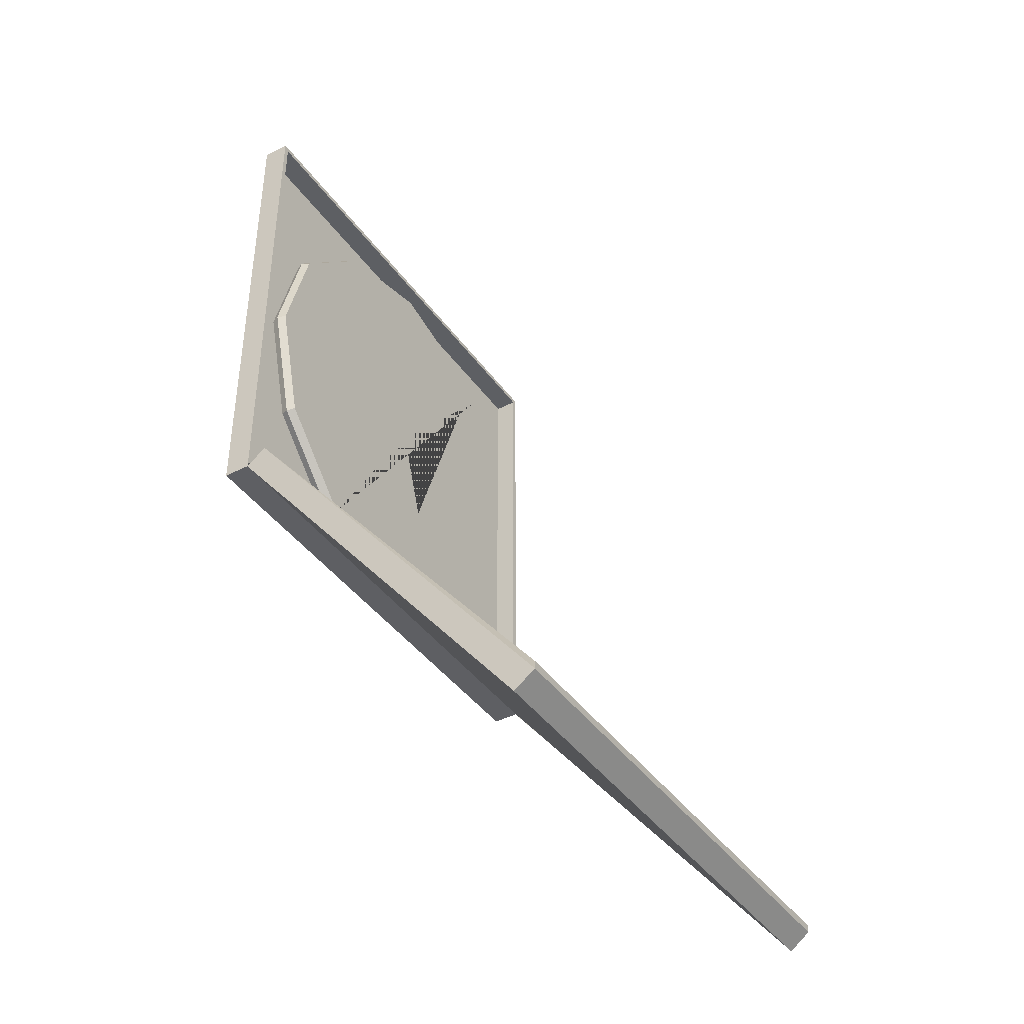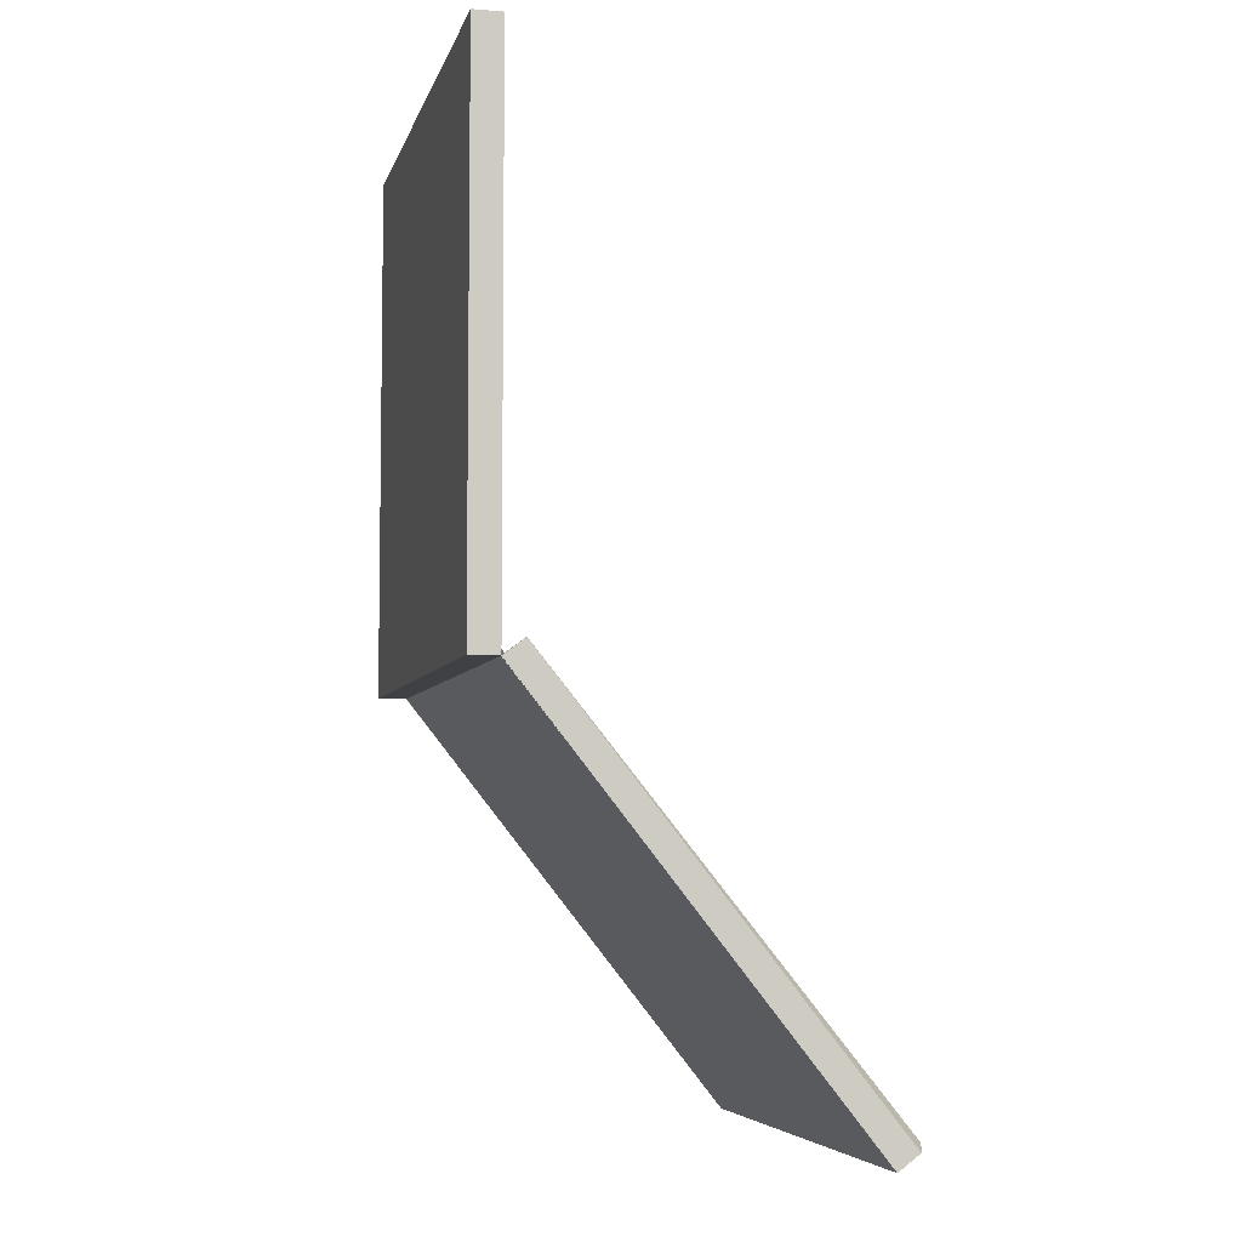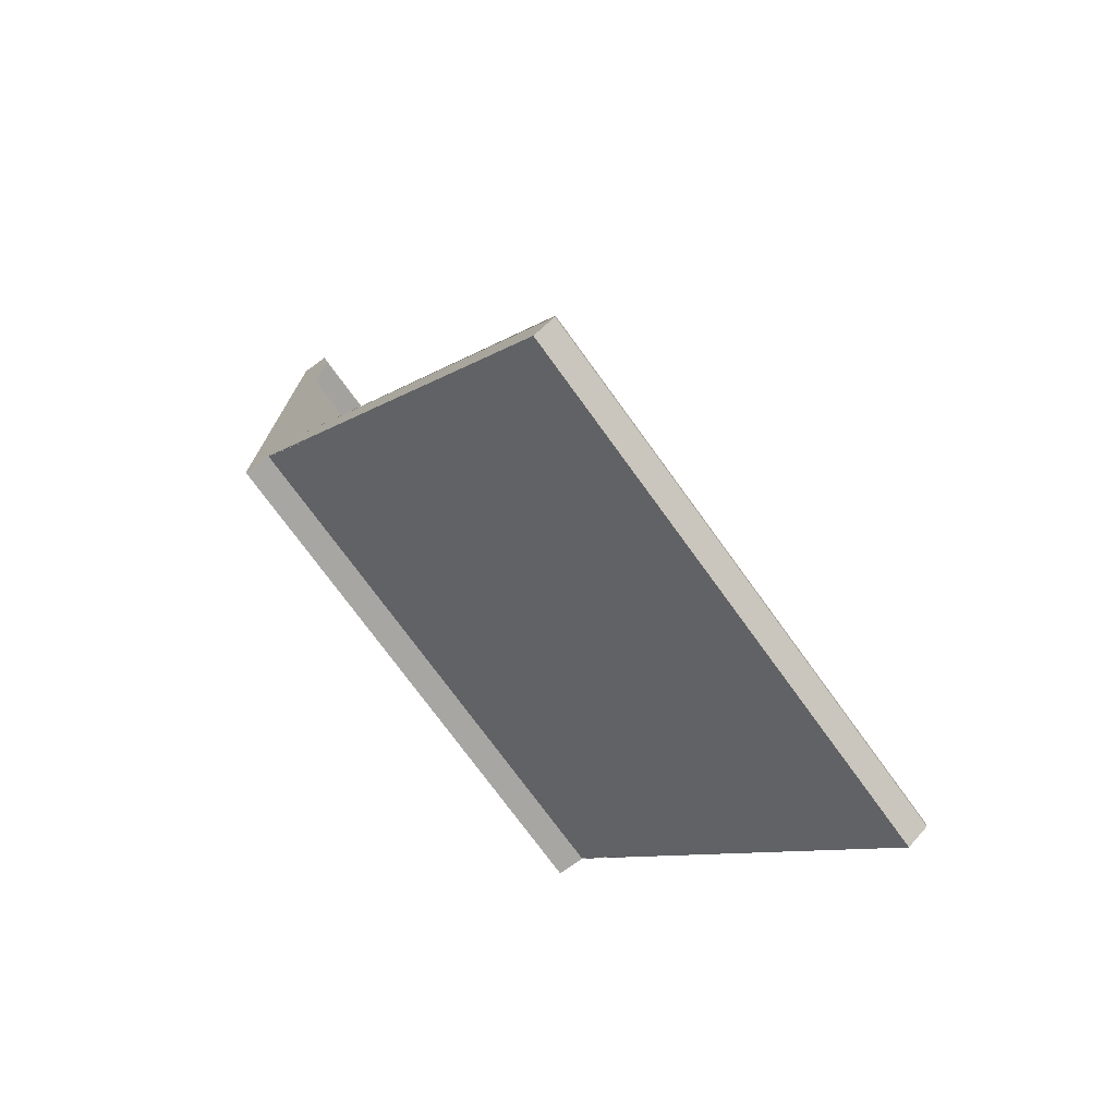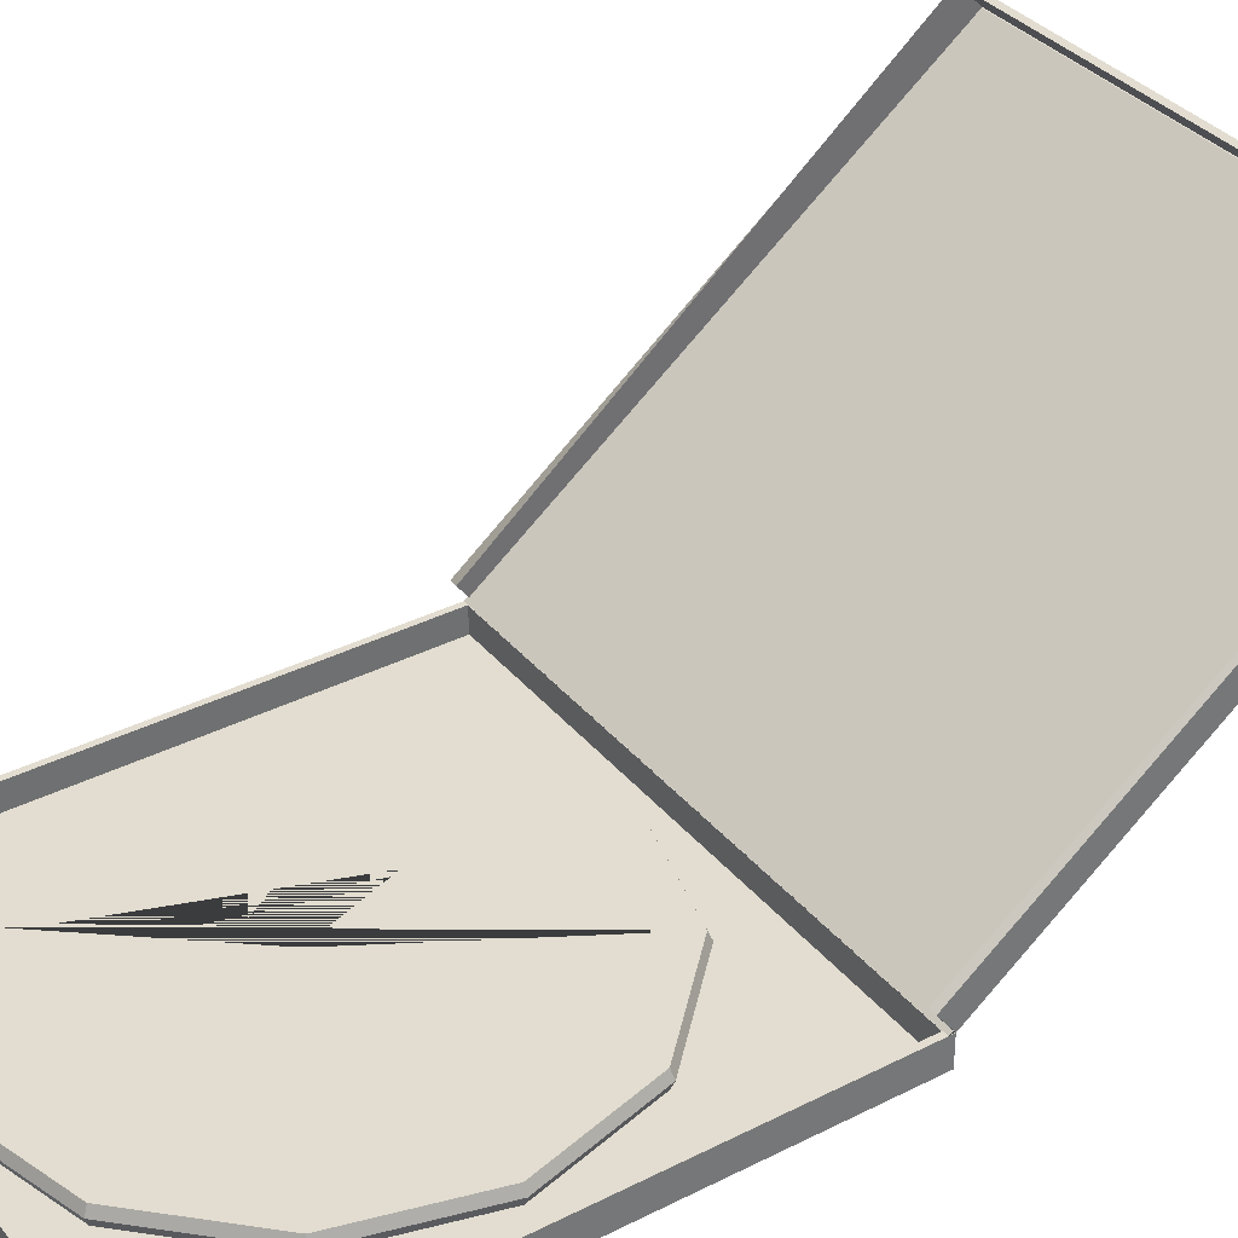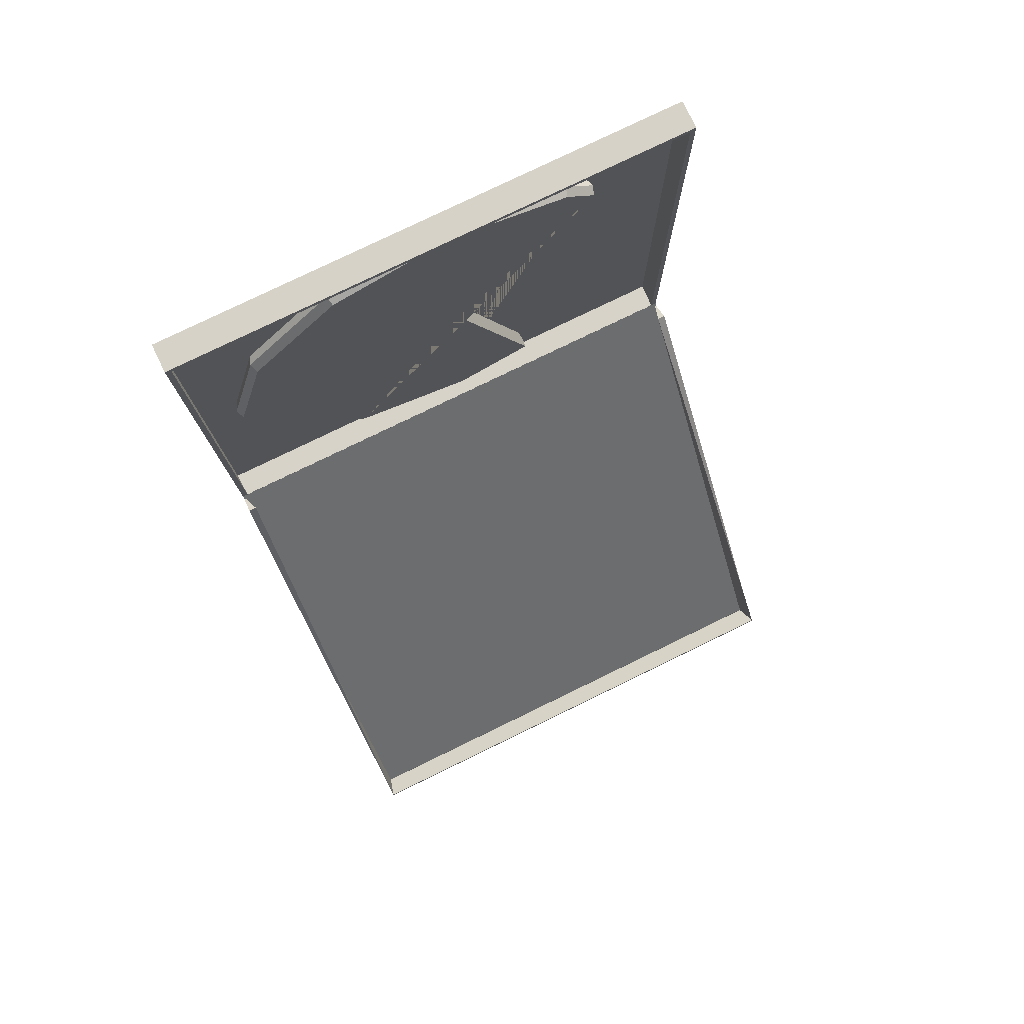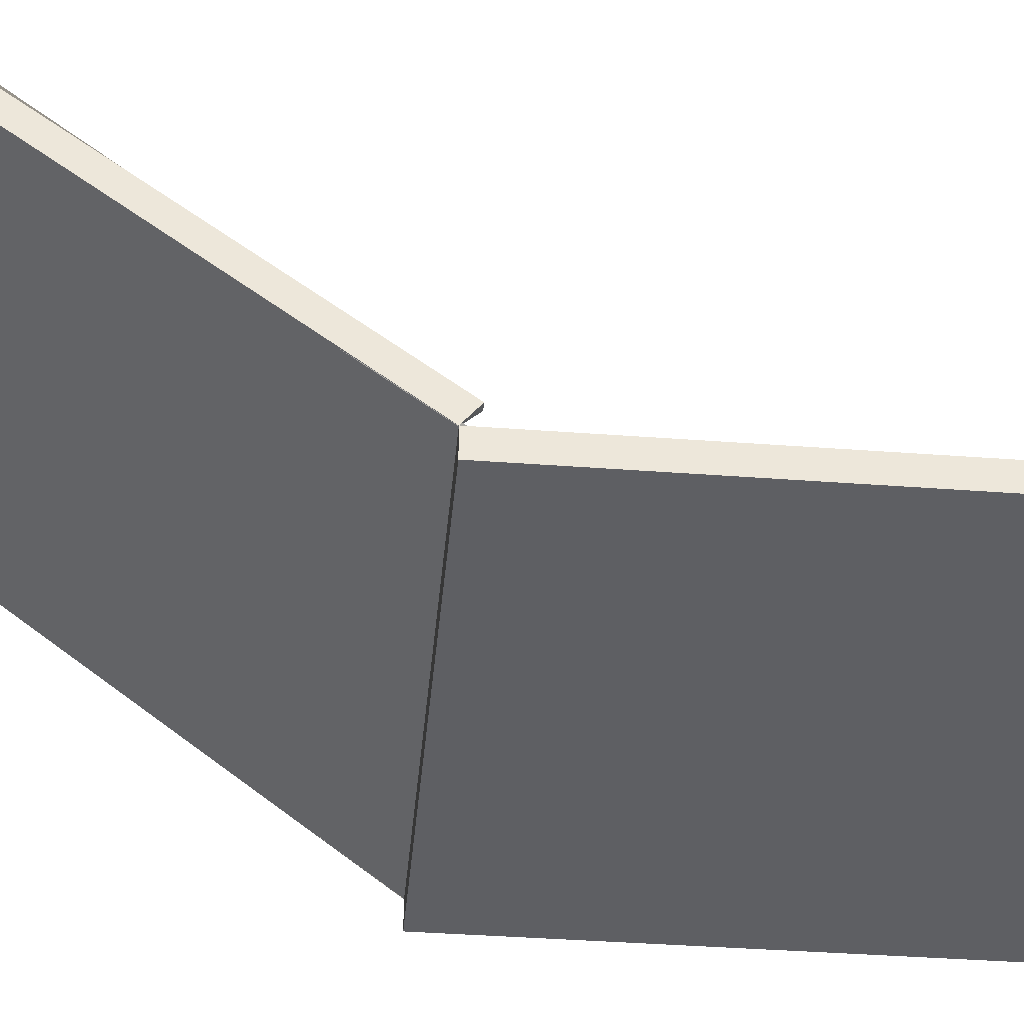
<metadata>
{"format":"obj","ext":"obj","renderer":"f3d","projection":"perspective","resolution":1024,"background":"white","views":[{"elev":-41.0,"azim":122.1,"up":"+Z"},{"elev":-5.7,"azim":76.7,"up":"+Z"},{"elev":-74.2,"azim":125.9,"up":"+Z"},{"elev":35.2,"azim":56.1,"up":"+Y"},{"elev":78.3,"azim":154.1,"up":"+Z"},{"elev":-40.7,"azim":-95.2,"up":"+Y"}]}
</metadata>
<code>
o pizza_quarter_eaten
v -0.01885 -0.1851 -0.028
v -0.01885 -0.1678 -0.028
v 0.1012 -0.1851 0.004171
v 0.1012 -0.1678 0.004171
v 0.1891 -0.1851 0.09207
v 0.1891 -0.1678 0.09207
v 0.2213 -0.1851 0.2121
v 0.2213 -0.1678 0.2121
v 0.1891 -0.1851 0.3322
v 0.1891 -0.1678 0.3322
v 0.1012 -0.1851 0.4201
v 0.1012 -0.1678 0.4201
v -0.01885 -0.1851 0.4523
v -0.01885 -0.1678 0.4523
v -0.1389 -0.1851 0.4201
v -0.1389 -0.1678 0.4201
v -0.01885 -0.1764 -0.03184
v 0.1031 -0.1764 0.000846
v 0.1924 -0.1764 0.09015
v 0.2251 -0.1764 0.2121
v 0.1924 -0.1764 0.3341
v 0.1031 -0.1764 0.4234
v -0.01885 -0.1764 0.4561
v -0.1408 -0.1764 0.4234
v -0.02056 -0.1678 0.2138
v -0.1678 -0.1678 0.3913
v -0.1701 -0.1764 0.3941
v -0.1682 -0.1851 0.3909
v -0.0207 -0.1851 0.2144
v -0.09843 -0.1678 -0.006676
v -0.09967 -0.1764 -0.01018
v -0.09861 -0.1851 -0.006629
v -0.2638 -0.1881 0.4706
v -0.2638 -0.1599 0.4706
v -0.2638 -0.1881 -0.05691
v -0.2638 -0.1599 -0.05691
v 0.2638 -0.1881 0.4706
v 0.2638 -0.1599 0.4706
v 0.2638 -0.1881 -0.05691
v 0.2638 -0.1599 -0.05691
v -0.2638 0.1674 -0.4706
v -0.2638 -0.1599 -0.05691
v 0.2638 0.1674 -0.4706
v 0.2638 -0.1599 -0.05691
v -0.2638 0.1674 -0.4706
v -0.2638 -0.1599 -0.05691
v 0.2638 0.1674 -0.4706
v 0.2638 -0.1599 -0.05691
v -0.2638 0.1881 -0.4551
v -0.2638 -0.1392 -0.04136
v 0.2638 0.1881 -0.4551
v 0.2638 -0.1392 -0.04136
v -0.2592 -0.1851 0.4661
v -0.2582 -0.1599 0.465
v -0.2592 -0.1851 -0.05234
v -0.2582 -0.1599 -0.05132
v 0.2592 -0.1851 0.4661
v 0.2582 -0.1599 0.465
v 0.2592 -0.1851 -0.05234
v 0.2582 -0.1599 -0.05132
v -0.2638 0.167 -0.467
v -0.2638 -0.1602 -0.05113
v 0.2638 0.167 -0.467
v 0.2638 -0.1602 -0.05113
v -0.2586 0.1671 -0.468
v -0.2632 -0.1604 -0.05691
v 0.2586 0.1671 -0.468
v 0.2632 -0.1604 -0.05691
v -0.2632 0.1881 -0.4472
v -0.2559 -0.1392 -0.04136
v 0.2632 0.1881 -0.4472
v 0.2559 -0.1392 -0.04136
f 33 34 36 35
f 35 36 40 39
f 39 40 38 37
f 37 38 34 33
f 35 39 37 33
f 44 42 41 43
f 43 41 45 47
f 44 43 47 48
f 41 42 46 45
f 47 45 49 51
f 48 47 51 52
f 45 46 50 49
f 53 55 56 54
f 55 59 60 56
f 59 57 58 60
f 57 53 54 58
f 55 53 57 59
f 64 63 61 62
f 63 67 65 61
f 64 68 67 63
f 61 65 66 62
f 67 71 69 65
f 68 72 71 67
f 65 69 70 66
f 36 34 54 56
f 40 36 56 60
f 38 40 60 58
f 34 38 58 54
f 42 44 64 62
f 44 48 68 64
f 46 42 62 66
f 49 50 70 69
f 52 51 71 72
f 51 49 69 71
f 48 52 72 68
f 50 46 66 70
f 17 2 4 18
f 18 4 6 19
f 19 6 8 20
f 20 8 10 21
f 21 10 12 22
f 22 12 14 23
f 23 14 16 24
f 24 16 26 27
f 4 2 30 25 26 16 14 12 10 8 6
f 1 3 5 7 9 11 13 15 28 29 32
f 15 24 27 28
f 13 23 24 15
f 11 22 23 13
f 9 21 22 11
f 7 20 21 9
f 5 19 20 7
f 3 18 19 5
f 1 17 18 3
f 29 28 27 26 25
f 31 30 2 17
f 32 31 17 1
f 29 25 30 31 32

</code>
